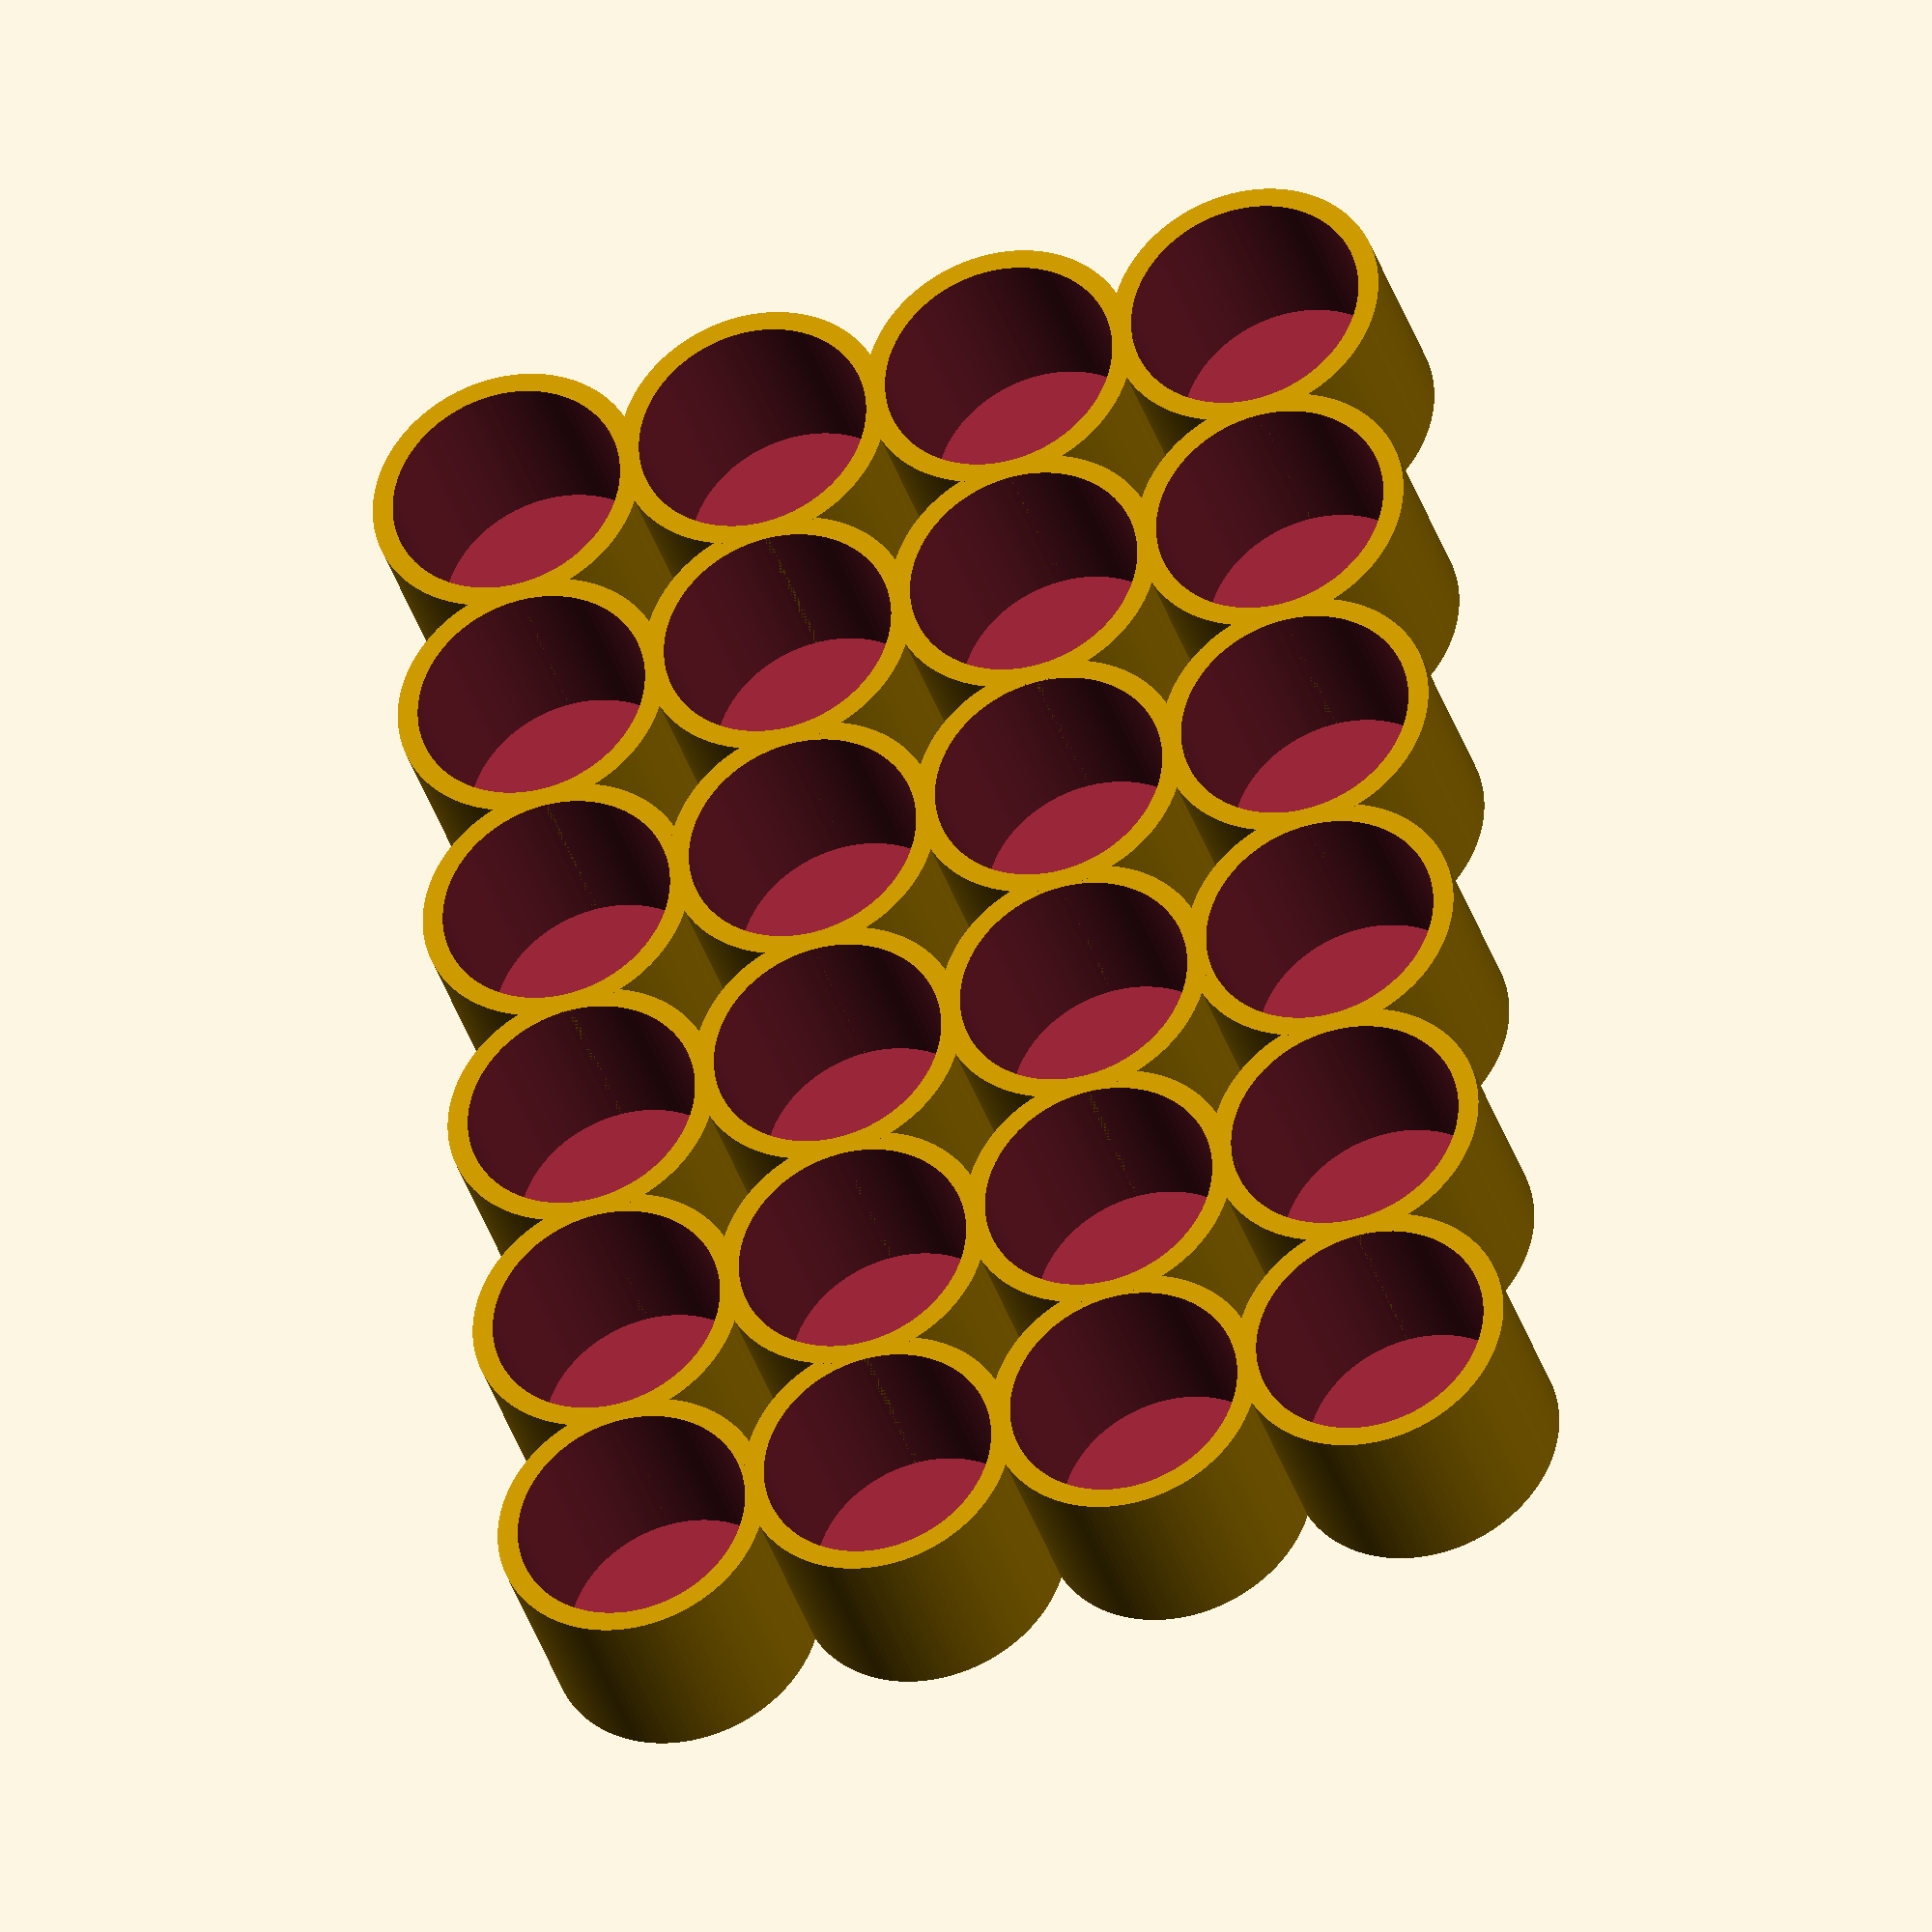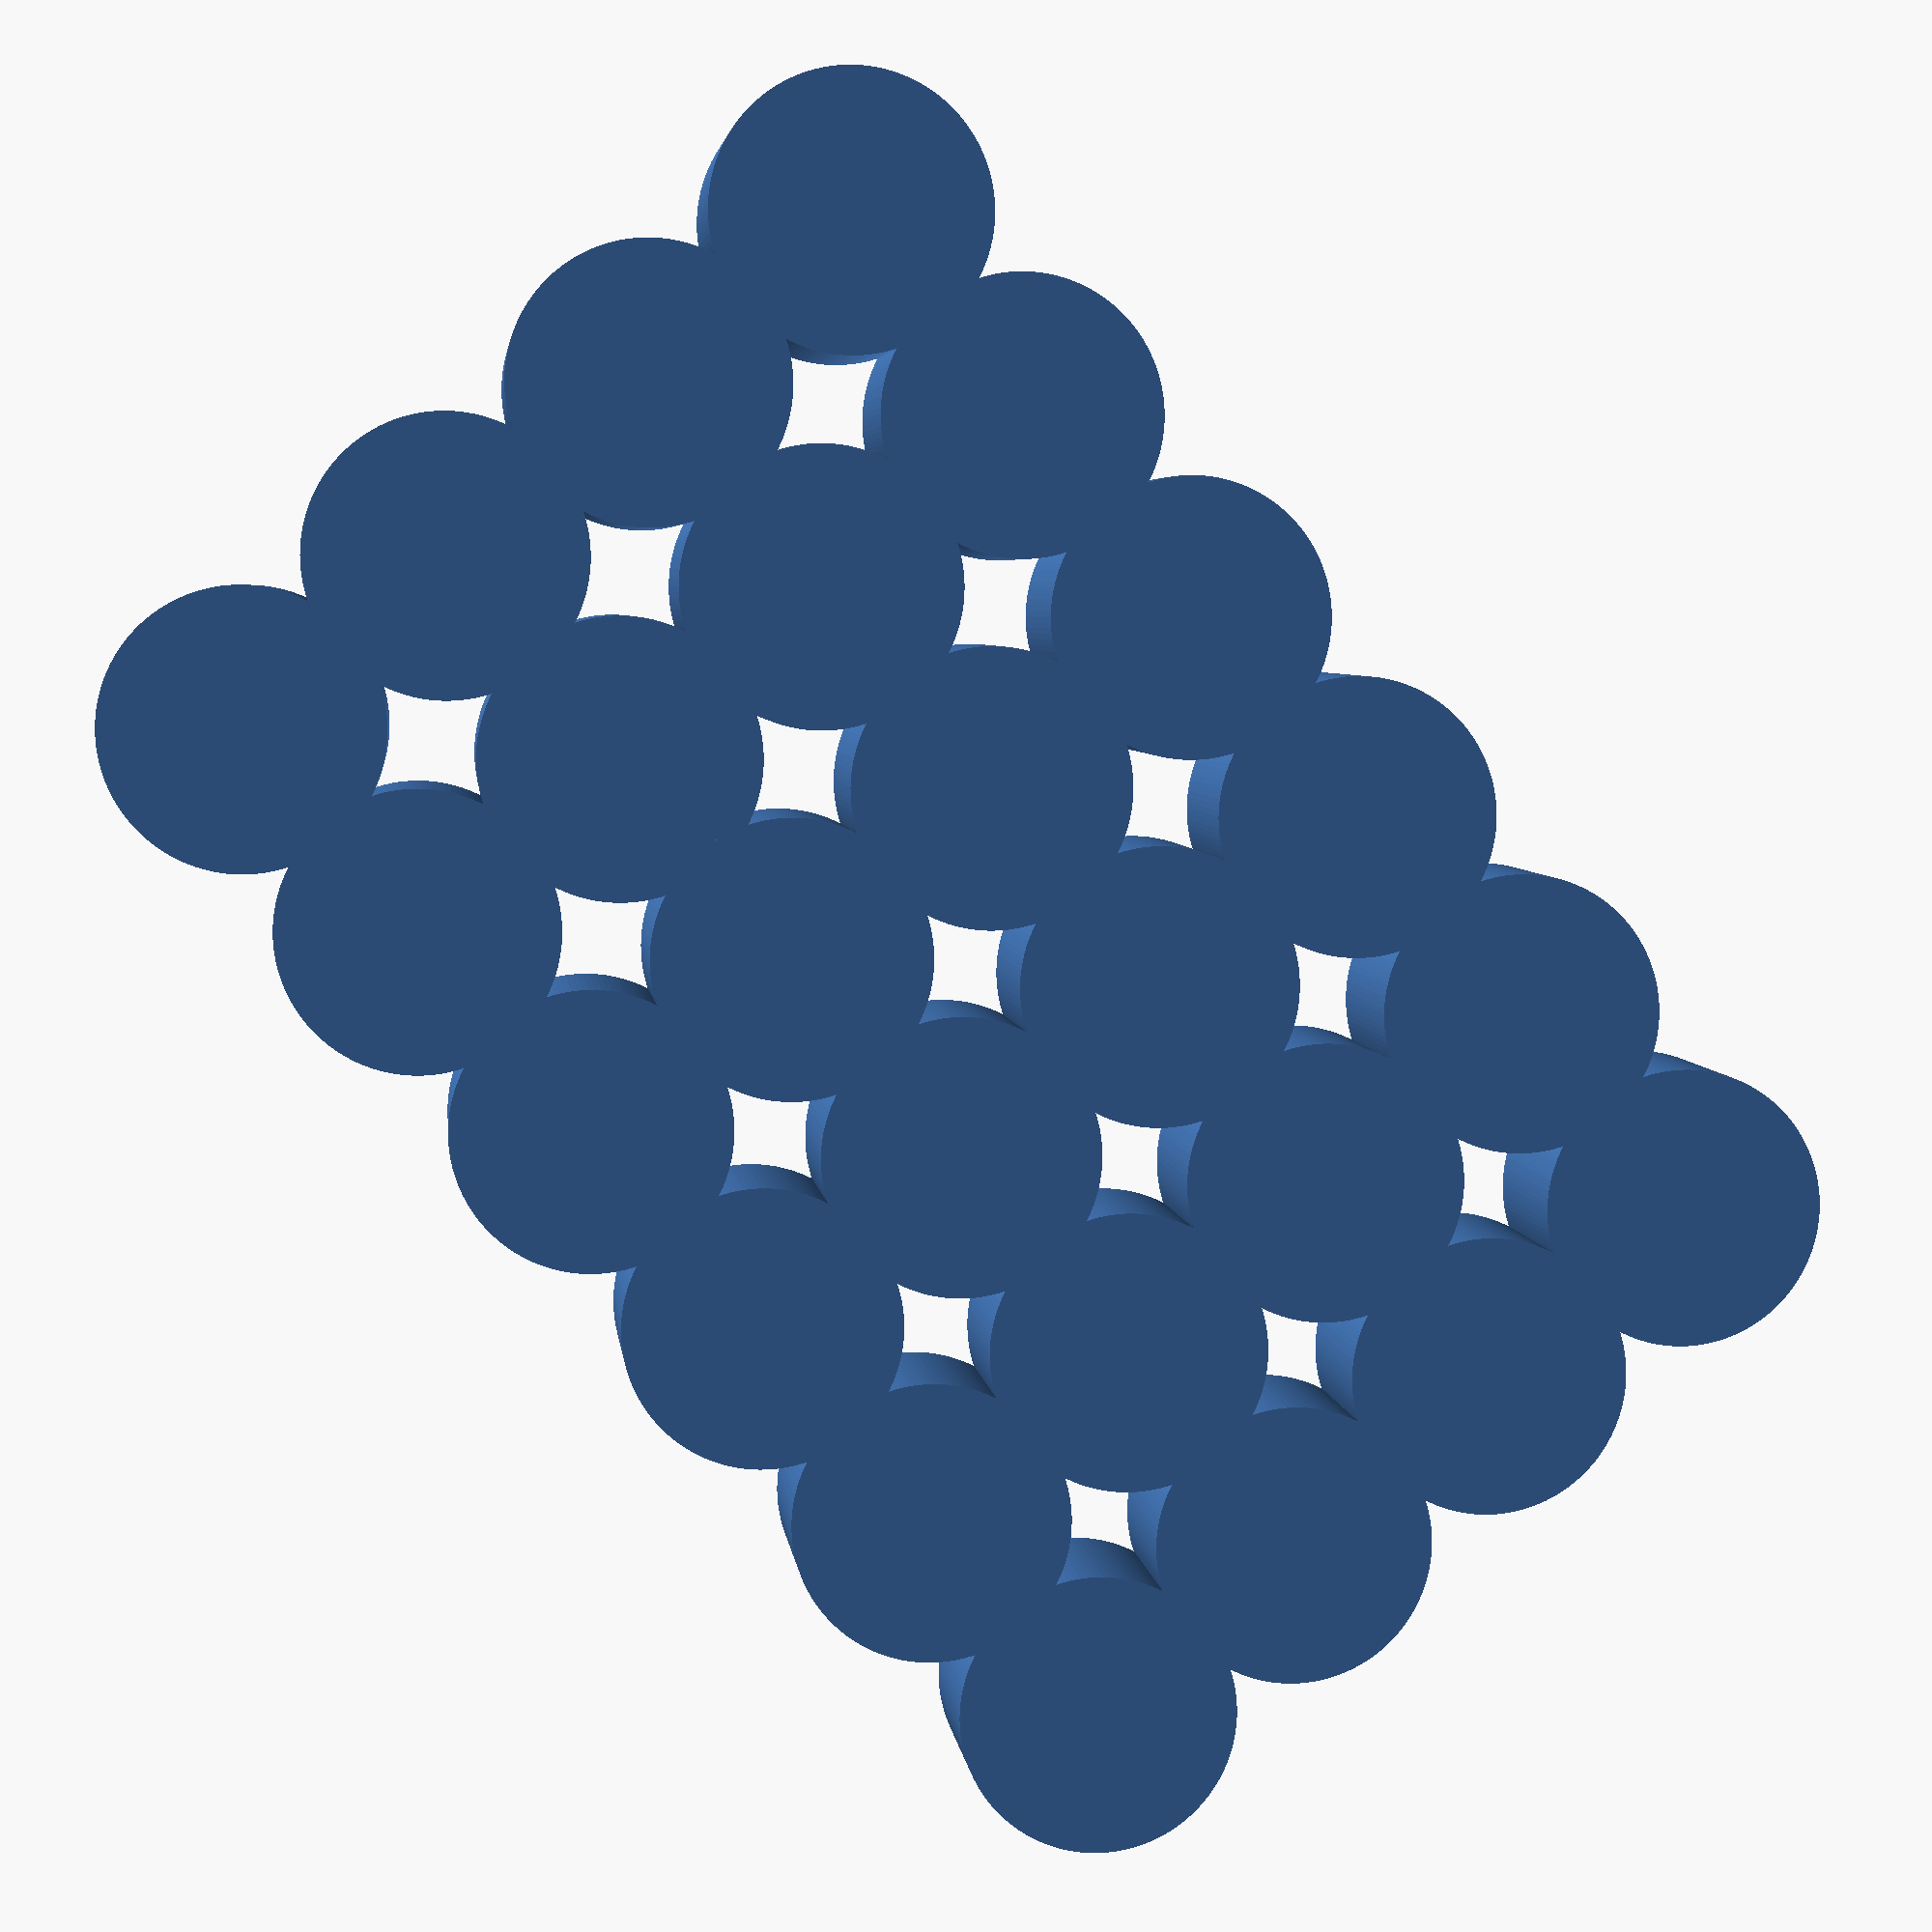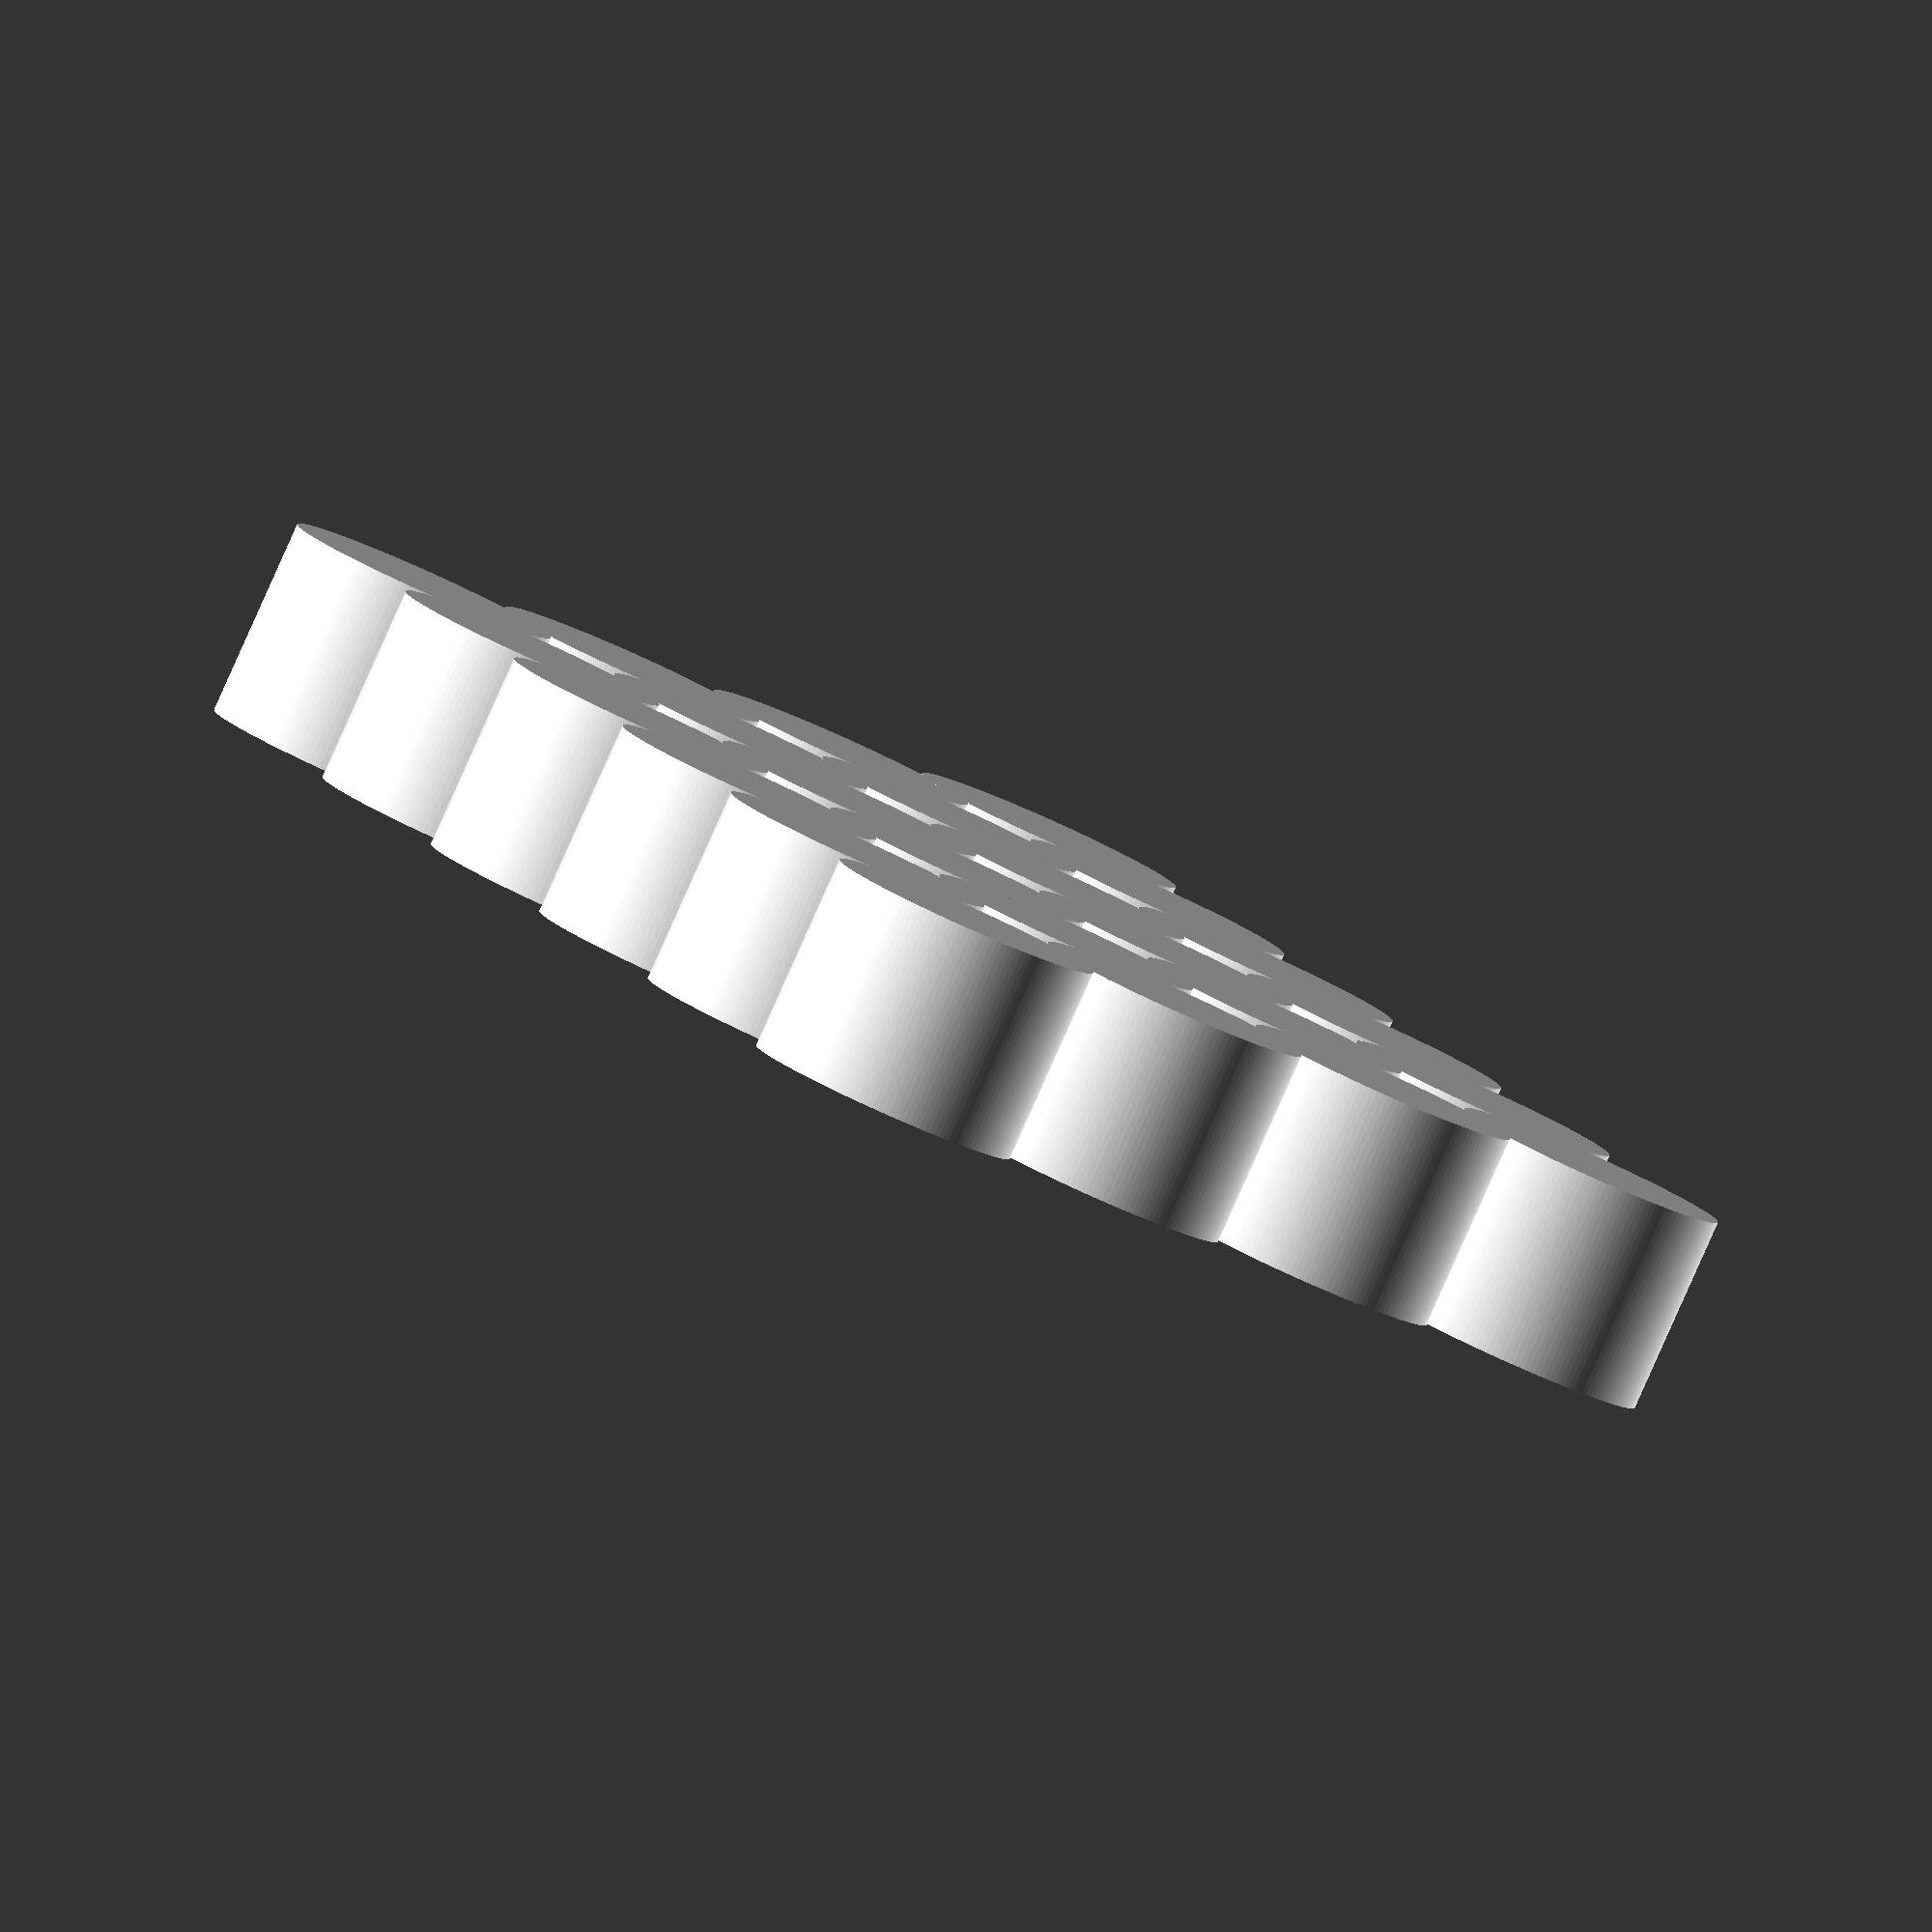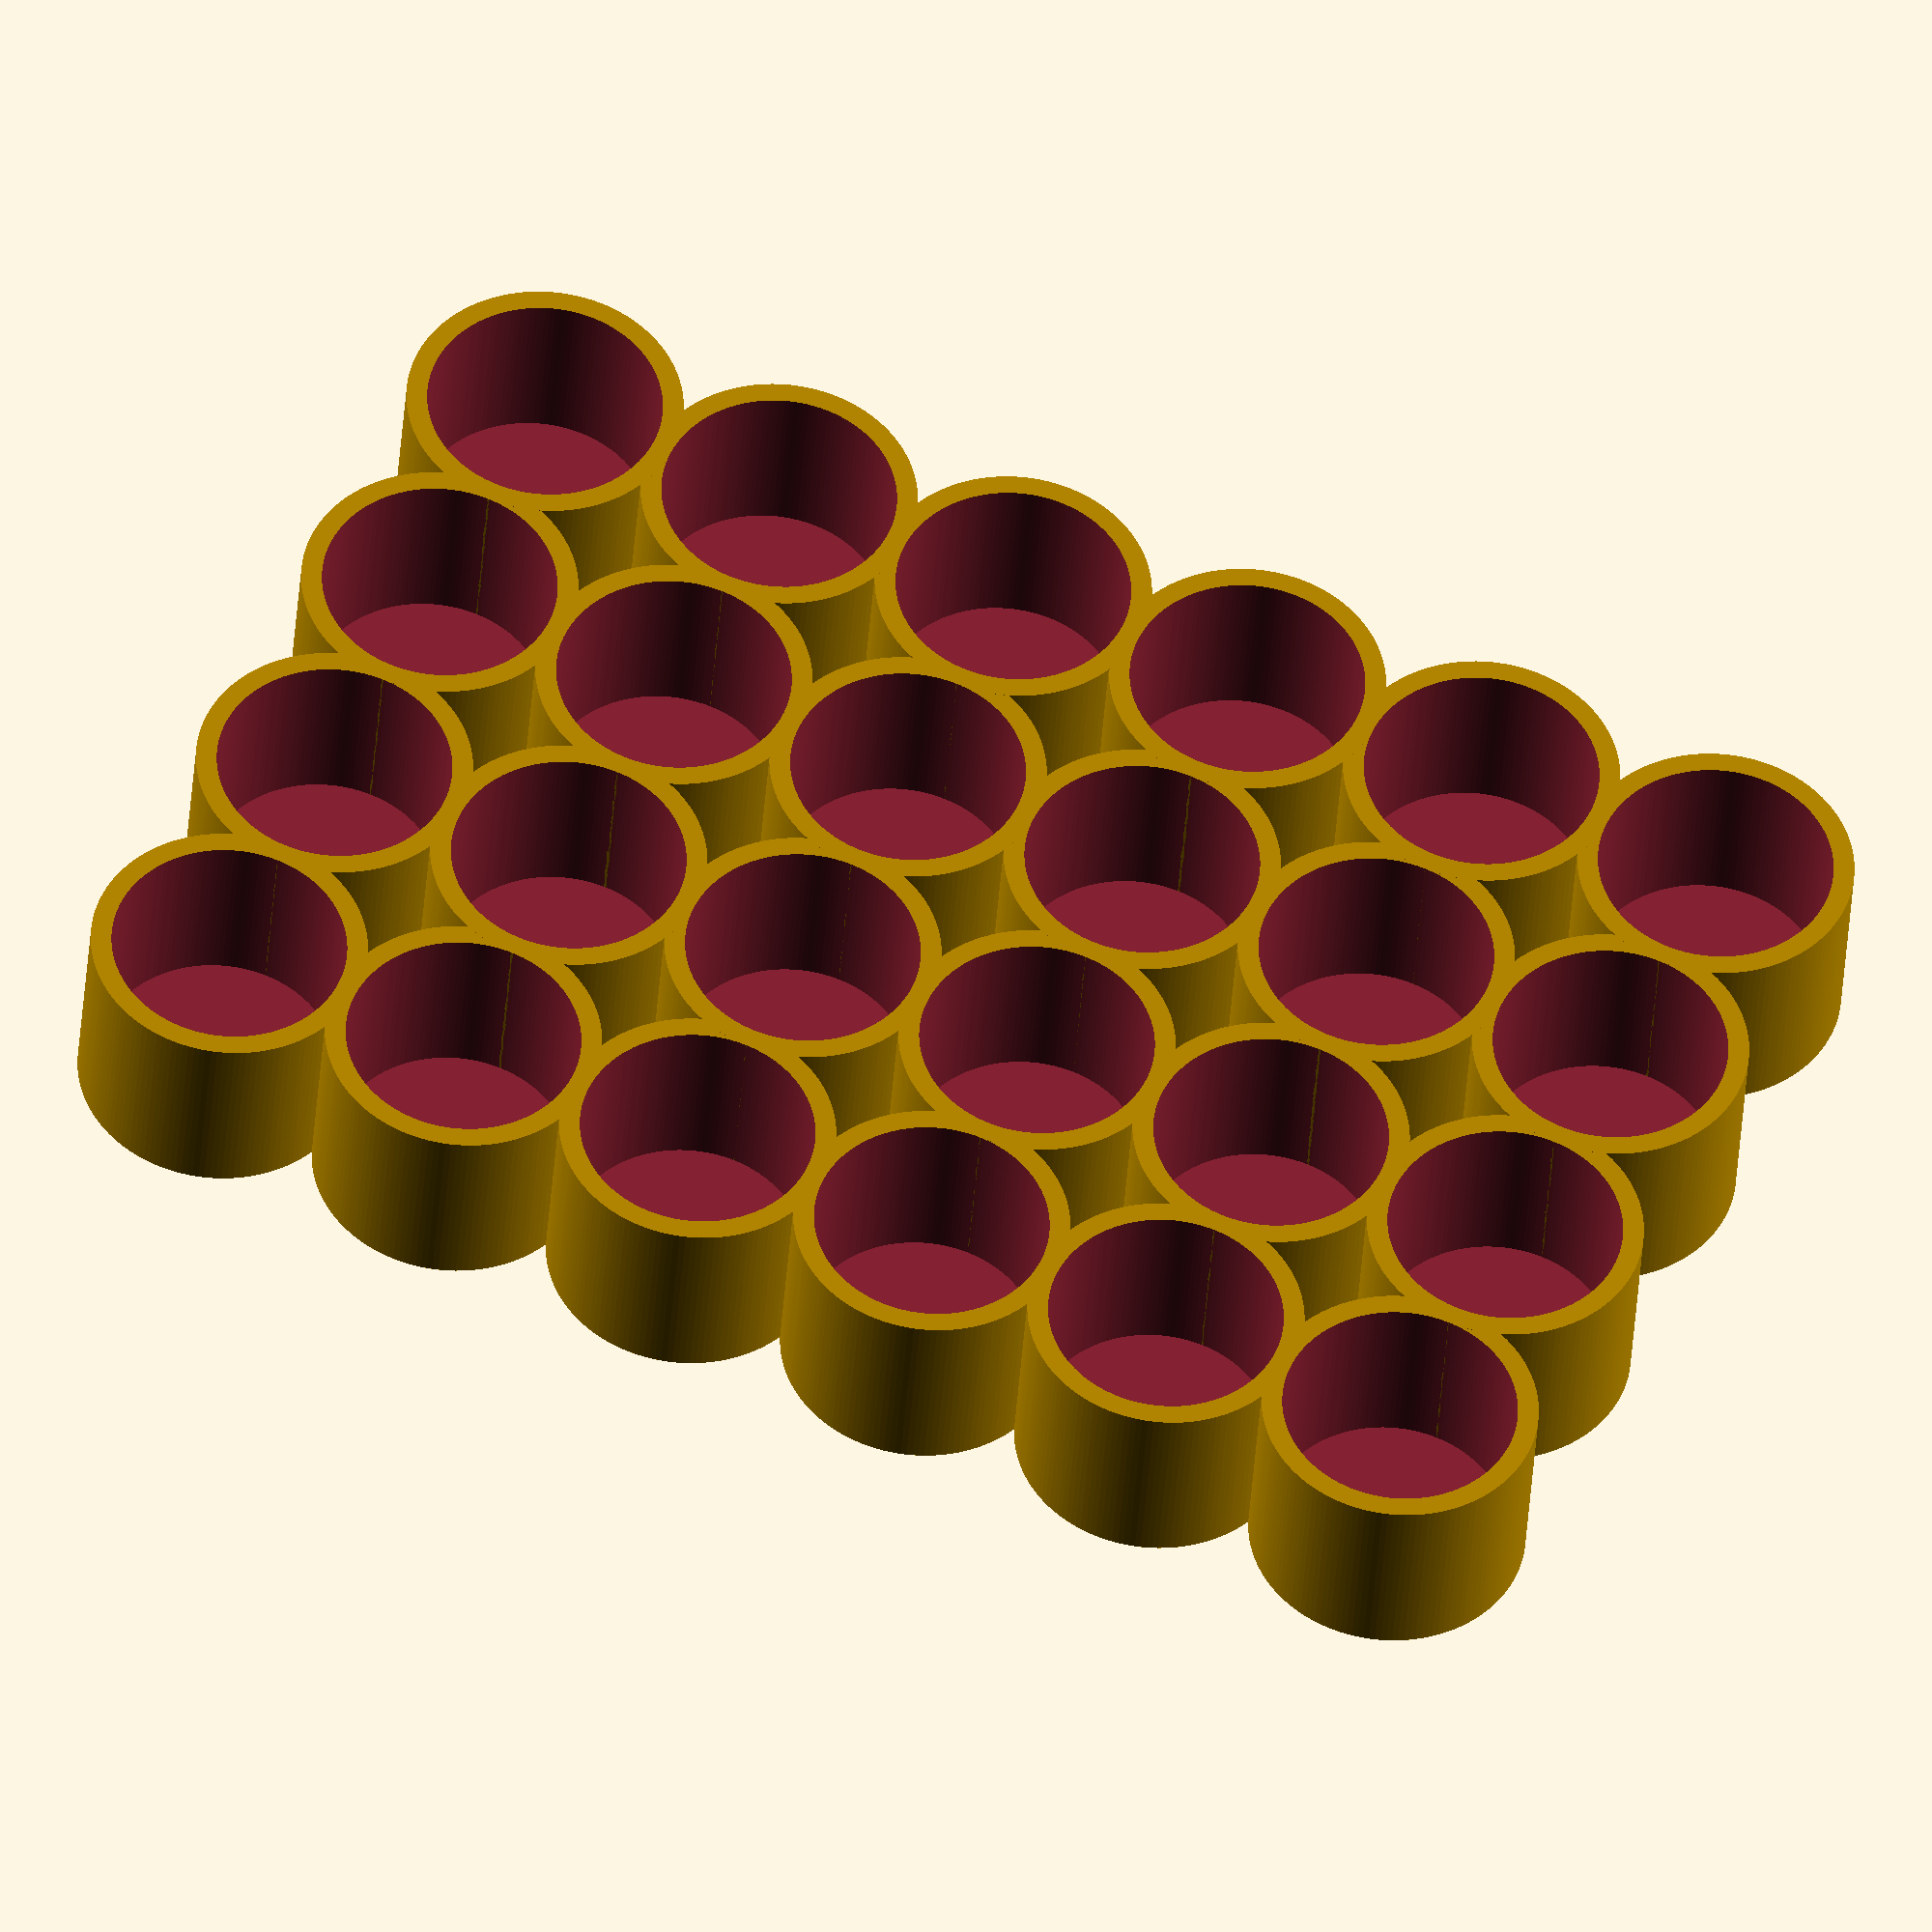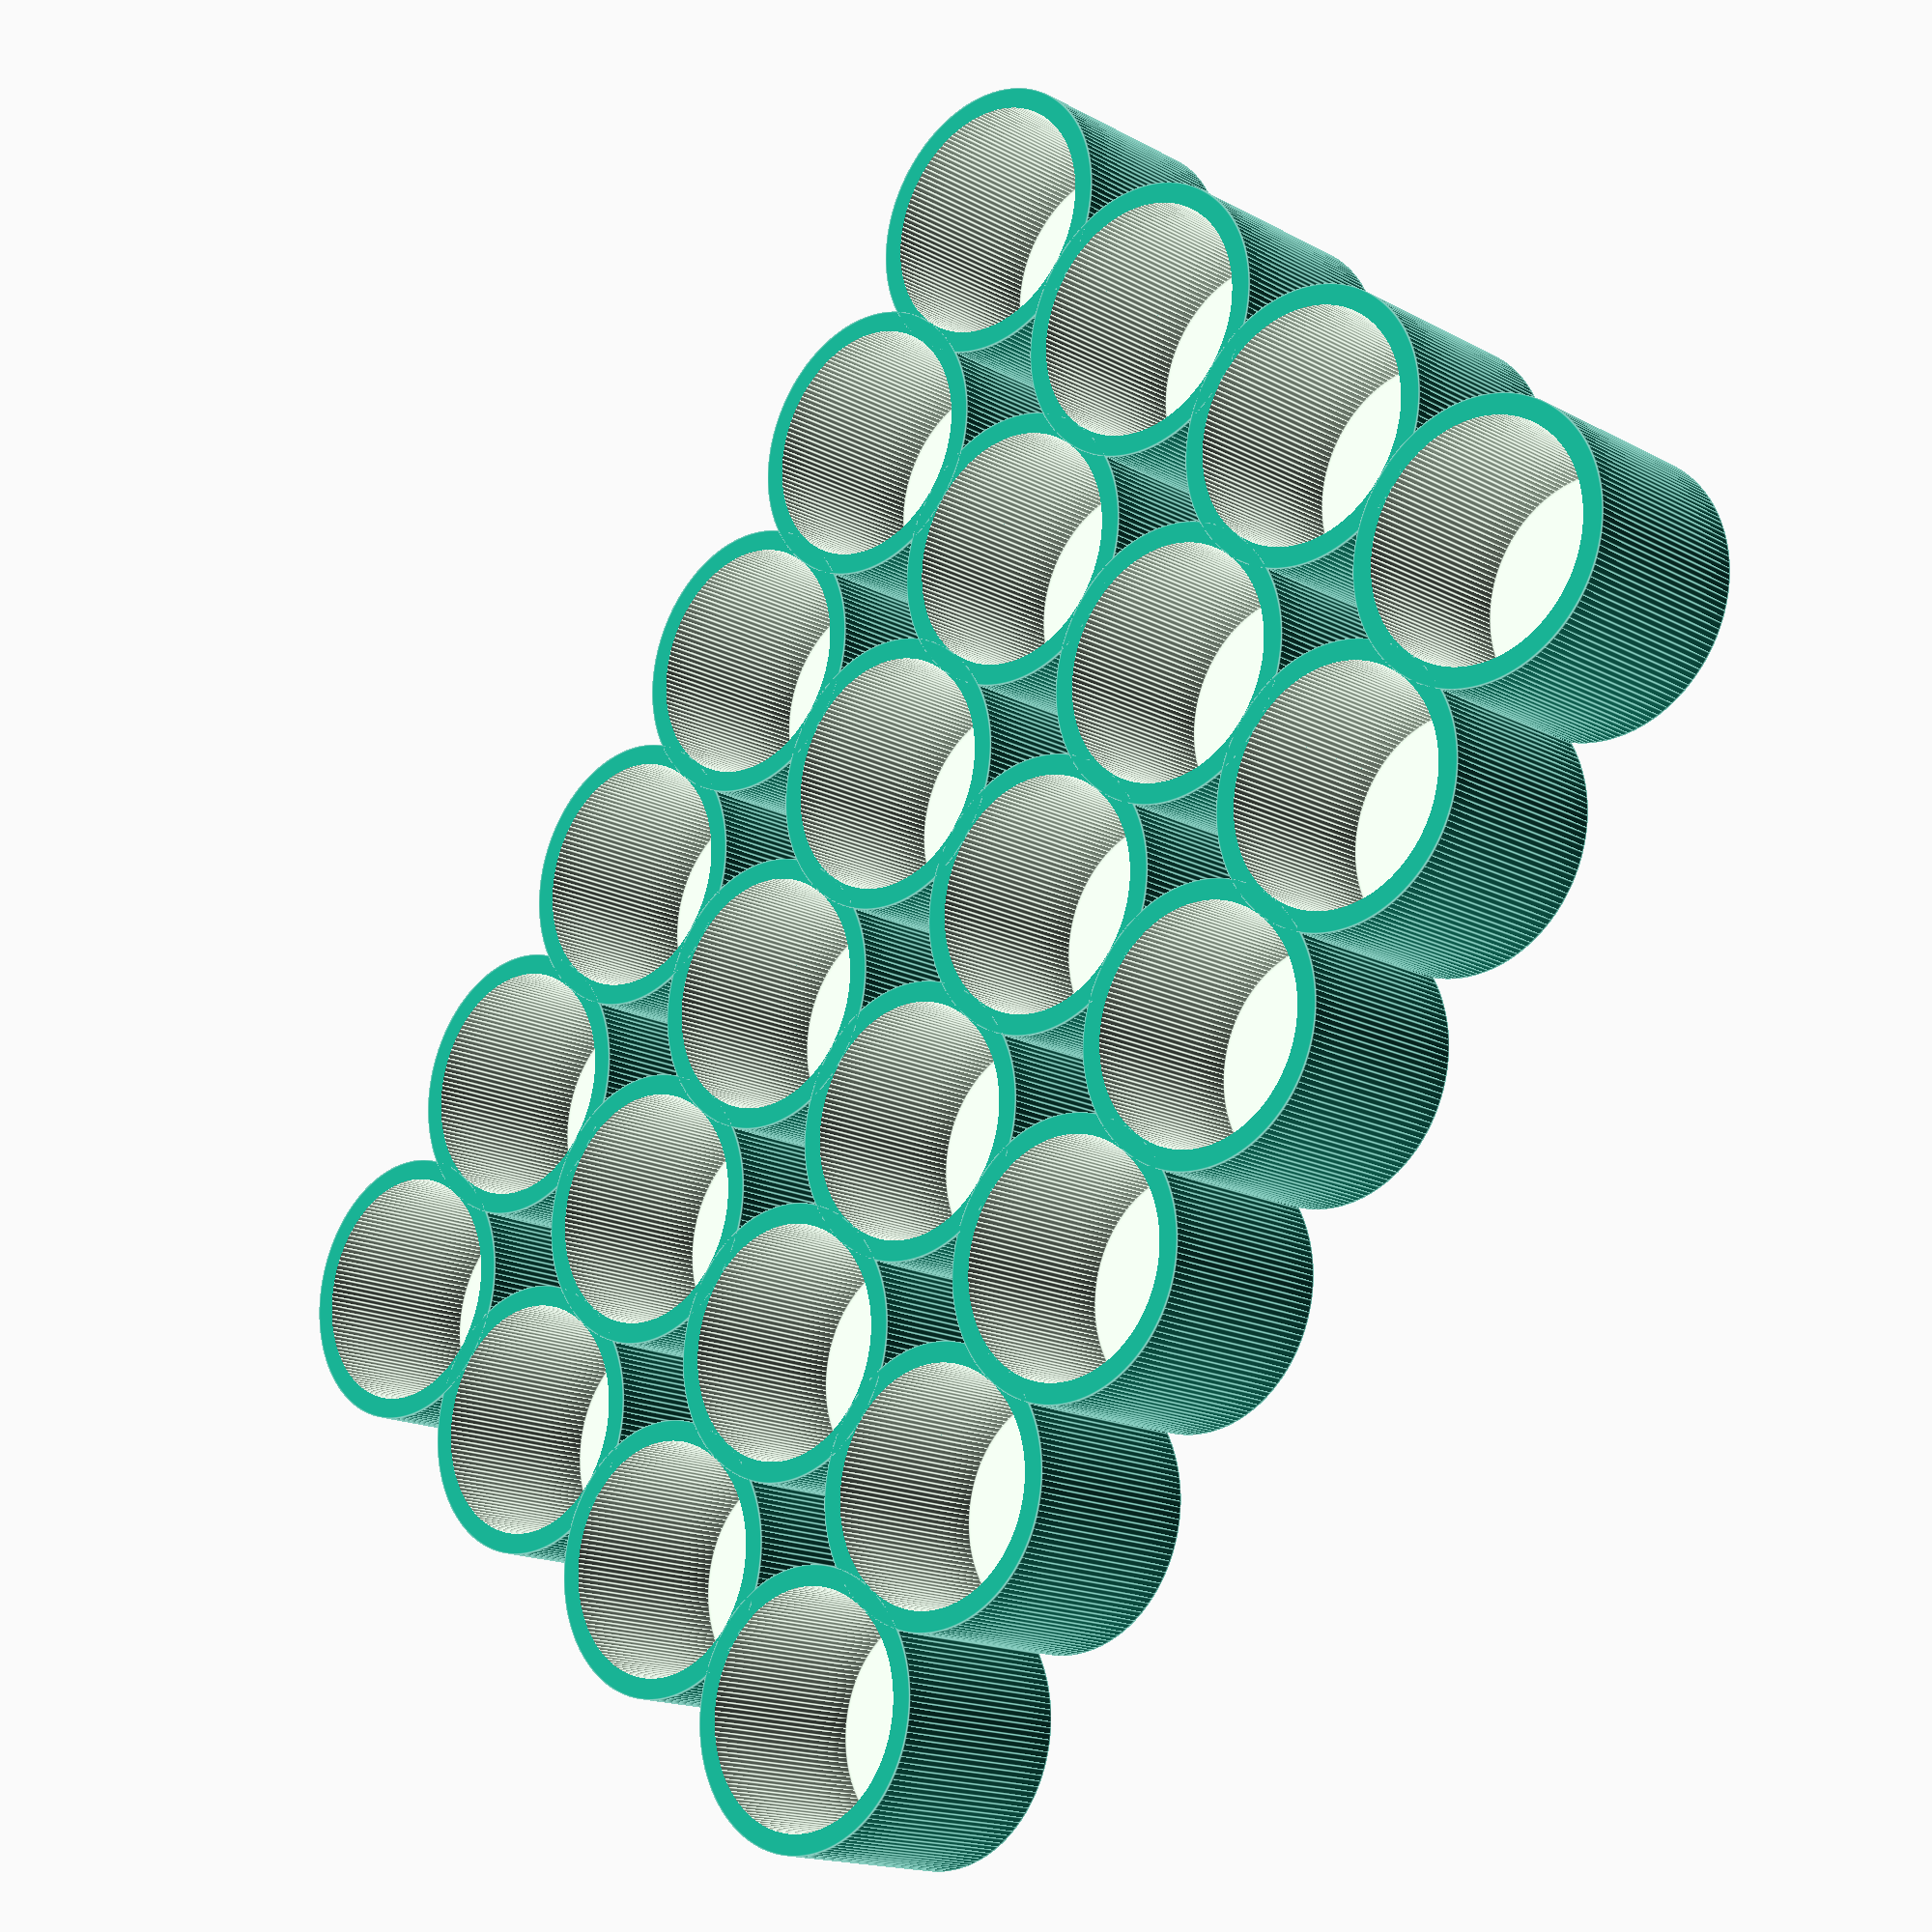
<openscad>
// Code written by "deckingman" Feb 2016
// Use and enjoy


// User Defined Variables
// Change any of the following to suit

// Bottle hole shape. round/square
Bottle_Shape="round"; // [round, square]

// The number of bottles along the x axis
Number_Of_Bottles_Long=4; 

// The number of bottles along the y axis
Number_Of_Bottles_Wide=6; 

// The inside diameter of the cylinders which hold the bottles.
// Measure your bottle then add a milimeter or 2 for clearance
Inside_Diameter=25.5; 

//Diameter of a push hole at the bottom of each cylinder
Push_Hole_Diameter=0;

// The overall height in mm. Note that the depth of the hole will be this number minus the base thickness 
Overall_Height=22;

// The base thickness in mm. For ease of printing, make this divisible by the layer height of you slicer/printer.
// So for example if the layer height is 0.3 mm use 1.8 or 2.1 but not 2.0.
Base_Thickness=1.8;  

// The wall thickness of the cylinders. Note that the cylinders are joined together by whatever this thickness is
// so DO NOT MAKE THIS ANY LESS THAN 2mm. For ease of printing, make this number divisible by your nozzle diameter.
Wall_Thickness=2.25;  

// Suggested Slicer settings. 3 solid top and bottom layers, 2 or 3 perimiters. 20% infill. 
// Using a 0.5mm nozzle with 0.3mm layer height. 


/* [Hidden] */
// Changing any of the following will likely screw things up !!
First_Bottle_Pos = Bottle_Shape == "square" ? 0 : (Inside_Diameter/2)+Wall_Thickness;
Step = Inside_Diameter+Wall_Thickness;
iMax=First_Bottle_Pos+(Number_Of_Bottles_Long*(Step-1));
jMax=First_Bottle_Pos+(Number_Of_Bottles_Wide*(Step-1)); 

$fn = 150;

for (i = [First_Bottle_Pos:Step:iMax]){
  for (j = [First_Bottle_Pos:Step:jMax]){   
    if(Bottle_Shape == "round"){
      difference(){
        translate ([i,j,0]) cylinder (d=Inside_Diameter+(2*Wall_Thickness),h=Overall_Height);
        translate ([i,j,Base_Thickness]) cylinder (d=Inside_Diameter, h=Overall_Height);
        if(Push_Hole_Diameter > 0)translate ([i,j,-0.1]) cylinder (d=Push_Hole_Diameter, h=Base_Thickness+0.2);
      }
    }
    if(Bottle_Shape == "square"){
      difference(){
        translate ([i,j,0]) cube ([Inside_Diameter+(2*Wall_Thickness),Inside_Diameter+(2*Wall_Thickness),Overall_Height]);
        translate ([i+Wall_Thickness,j+Wall_Thickness,Base_Thickness]) cube ([Inside_Diameter,Inside_Diameter,Overall_Height]);
        if(Push_Hole_Diameter > 0)translate ([i+(Inside_Diameter/2)+Wall_Thickness,j+(Inside_Diameter/2)+Wall_Thickness,-0.1]) cylinder (d=Push_Hole_Diameter, h=Base_Thickness+0.2);
      }
    }
  }
}
</openscad>
<views>
elev=215.2 azim=174.2 roll=164.1 proj=o view=wireframe
elev=355.6 azim=220.3 roll=173.8 proj=p view=wireframe
elev=265.3 azim=27.5 roll=24.1 proj=o view=solid
elev=218.0 azim=114.2 roll=183.7 proj=o view=solid
elev=16.0 azim=40.1 roll=41.8 proj=p view=edges
</views>
